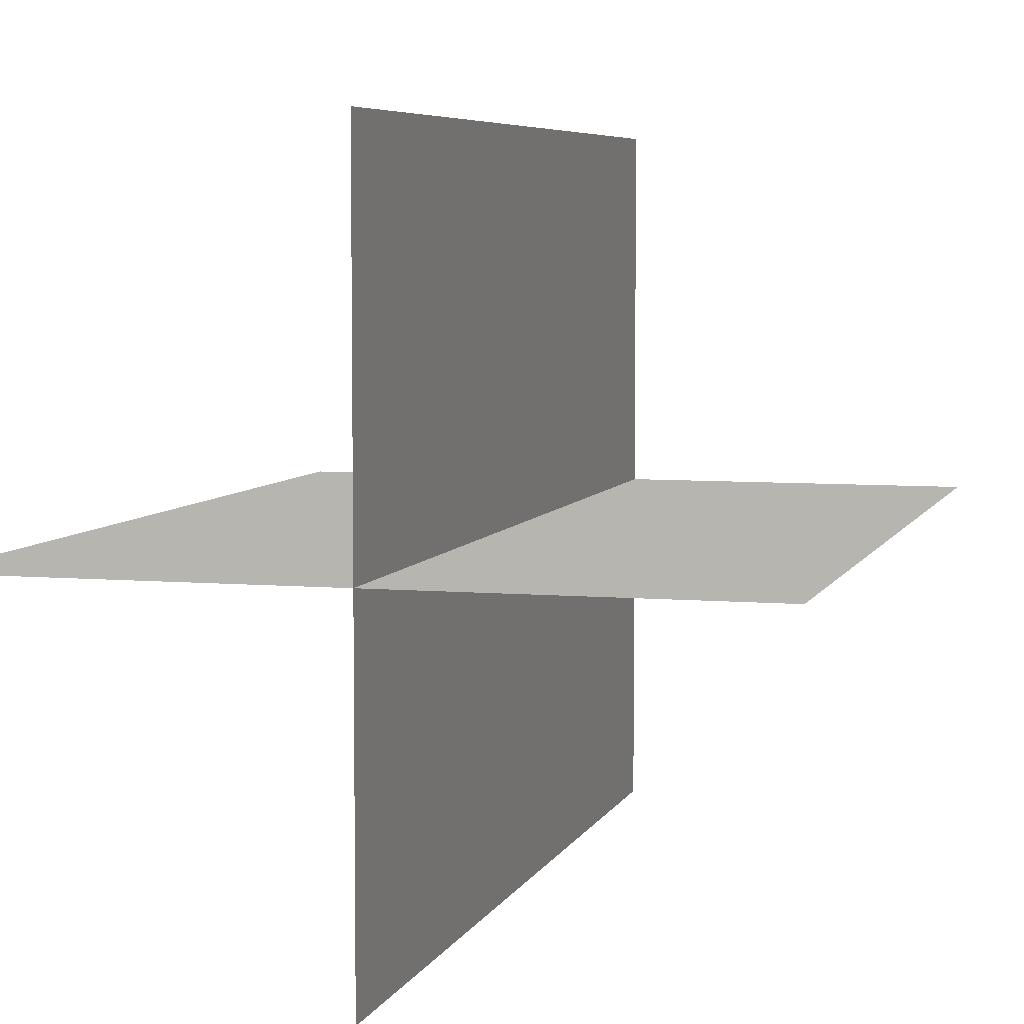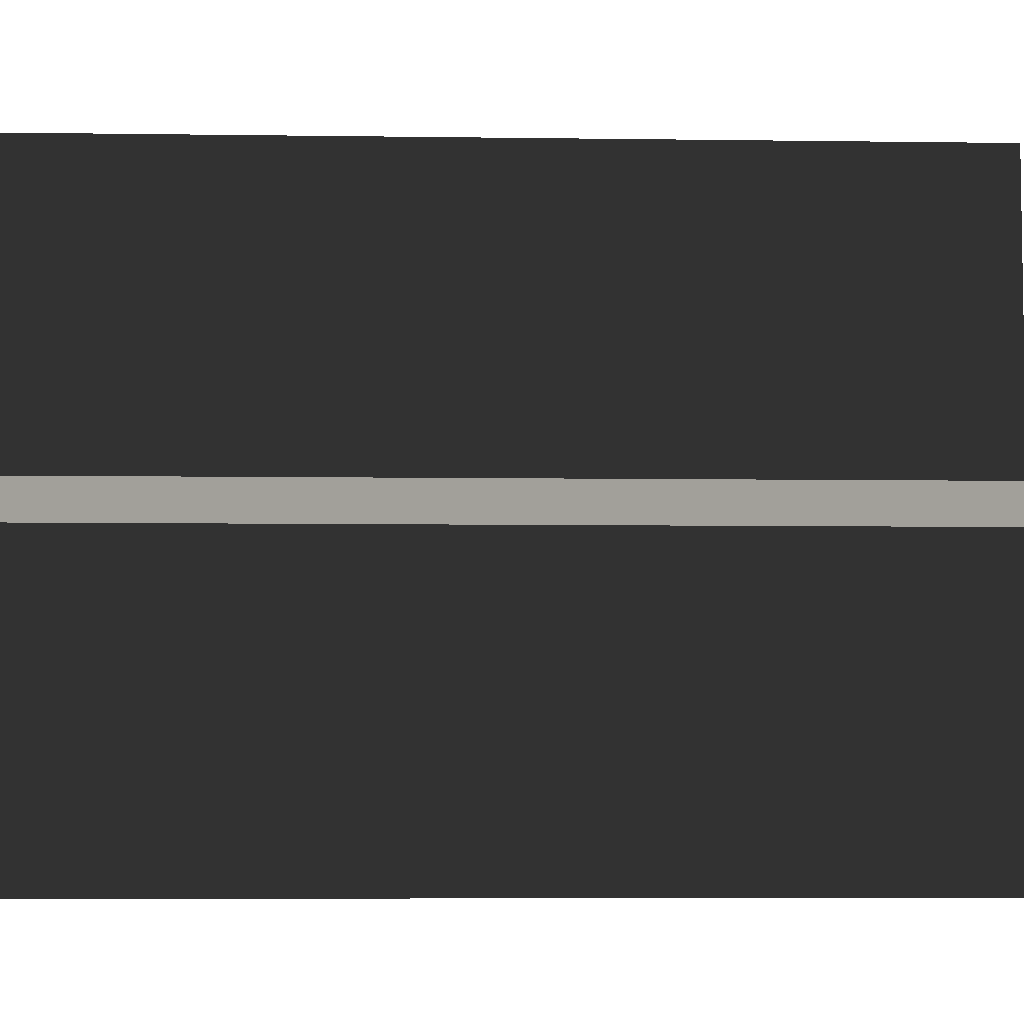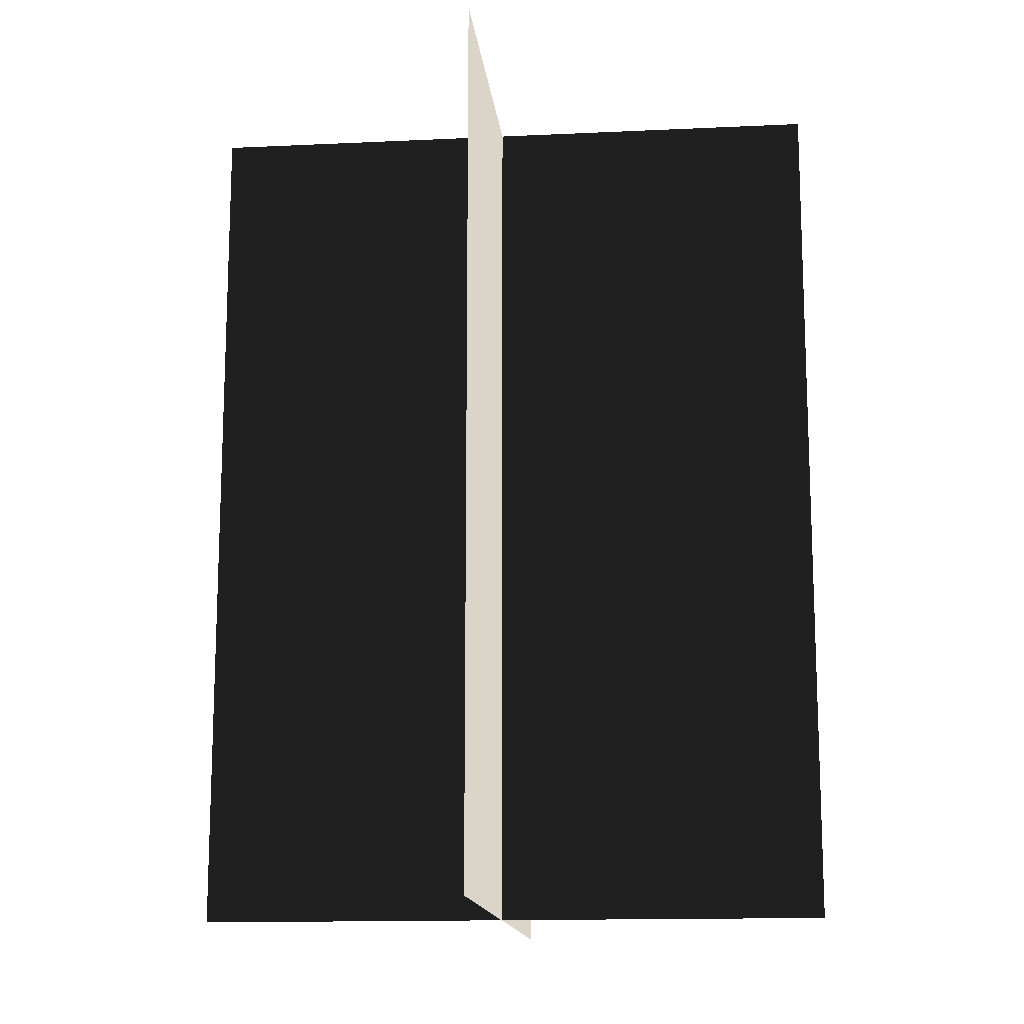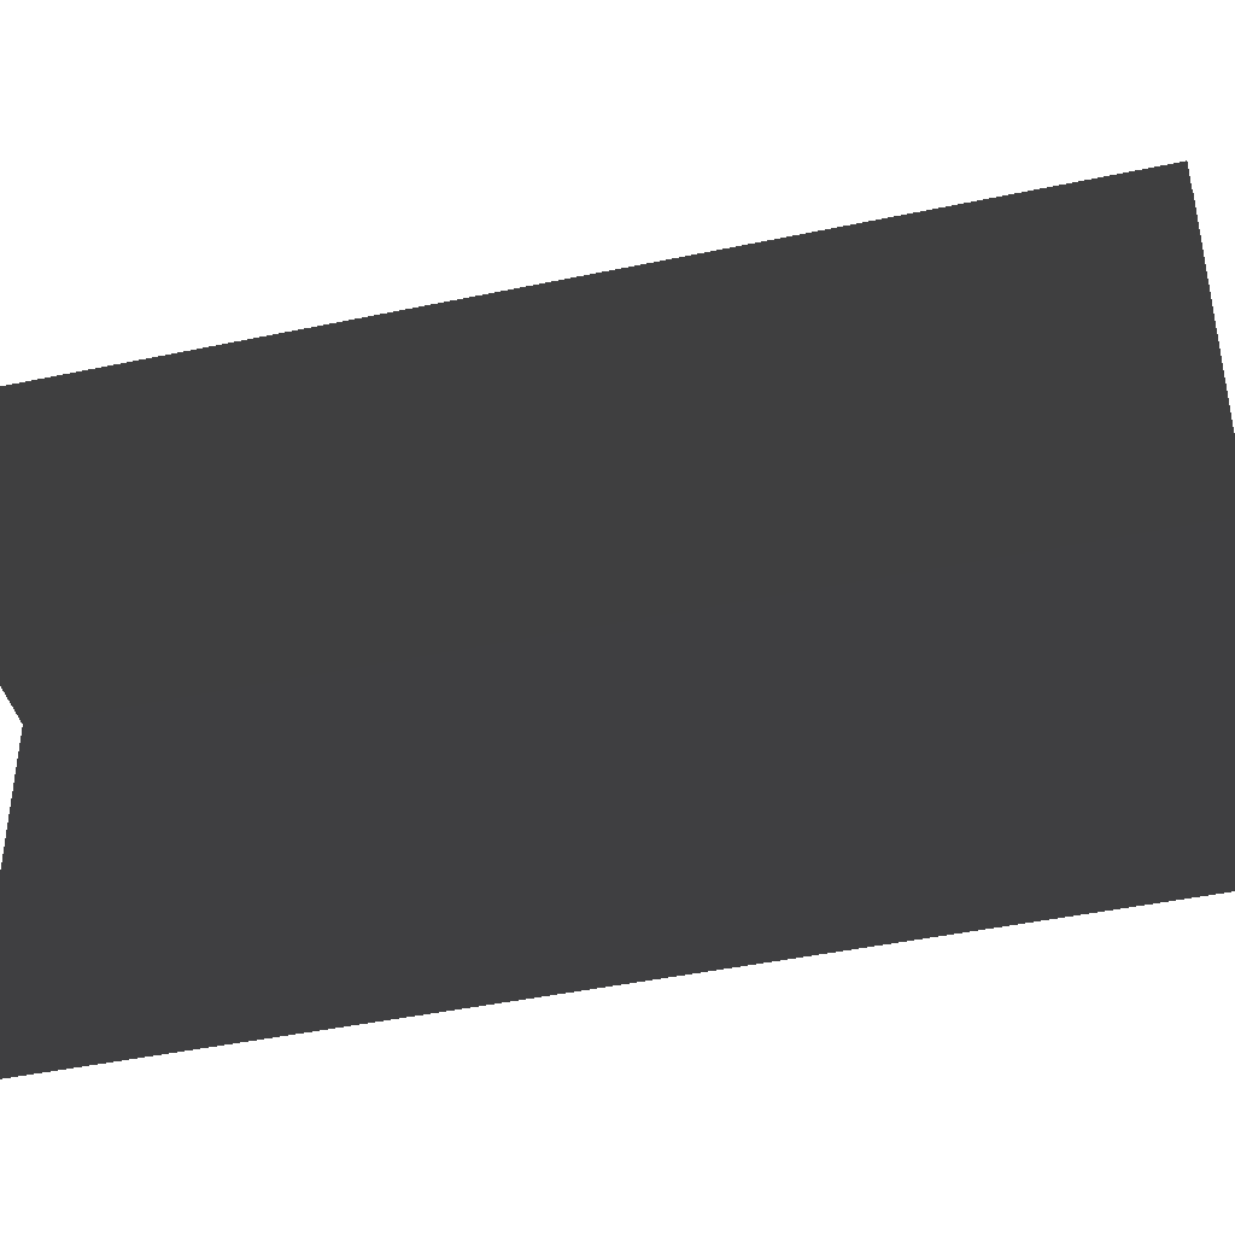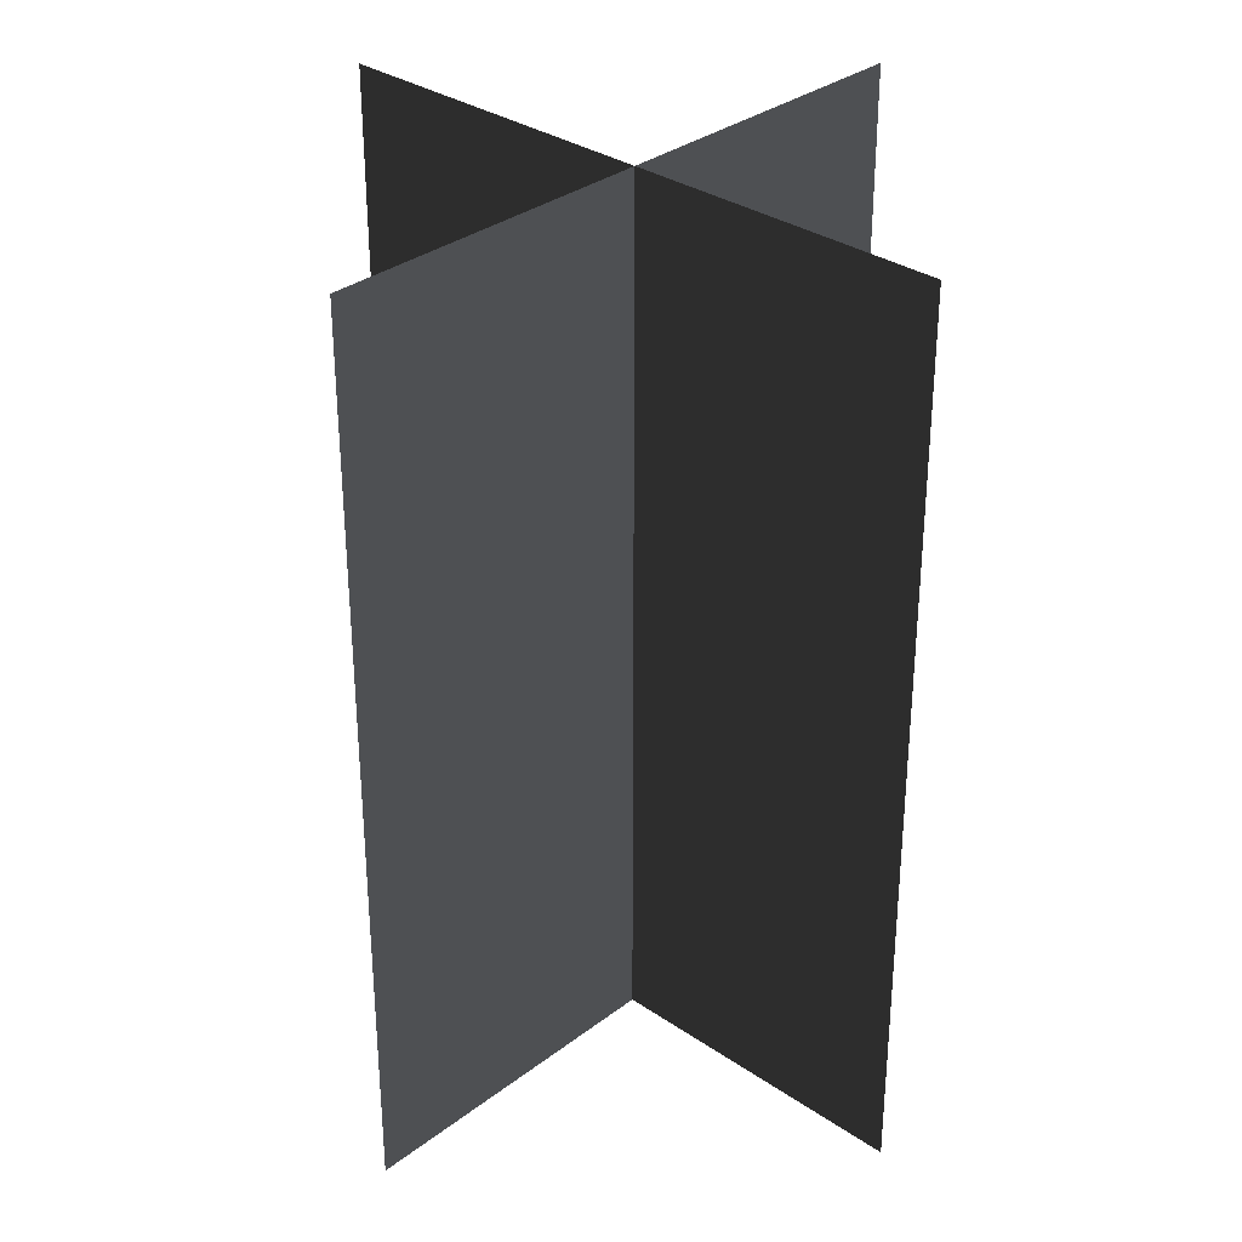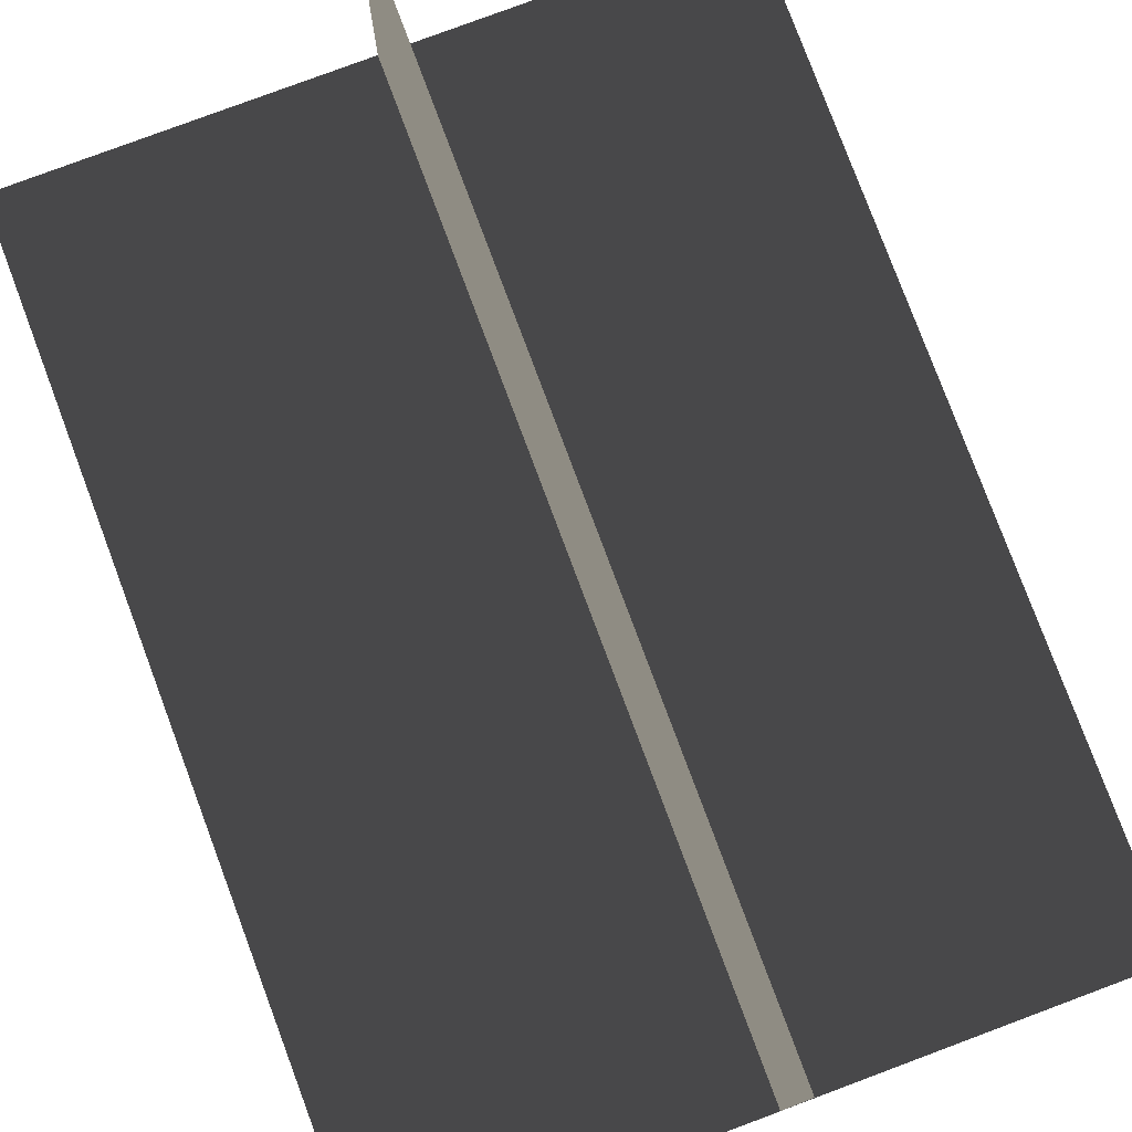
<metadata>
{"format":"obj","ext":"obj","renderer":"f3d","projection":"perspective","resolution":1024,"background":"white","views":[{"elev":5.8,"azim":15.3,"up":"+Y"},{"elev":-6.2,"azim":-92.5,"up":"+Y"},{"elev":-14.3,"azim":95.9,"up":"+Z"},{"elev":-42.7,"azim":104.2,"up":"+Y"},{"elev":32.4,"azim":-46.6,"up":"+Z"},{"elev":78.9,"azim":-20.5,"up":"+Y"}]}
</metadata>
<code>
v 0.1617 -0.009192 1.663e-06
v 0.1617 -0.009192 0.4323
v -0.1562 -0.009193 0.4323
v -0.1562 -0.009193 1.663e-06
v 0.005386 -0.1631 1.642e-06
v 0.005386 -0.1631 0.4323
v 0.005386 0.1548 0.4323
v 0.005386 0.1548 1.684e-06
g Palm_Tree_22875_751
f 1 3 2
f 1 4 3
f 5 7 6
f 5 8 7

</code>
